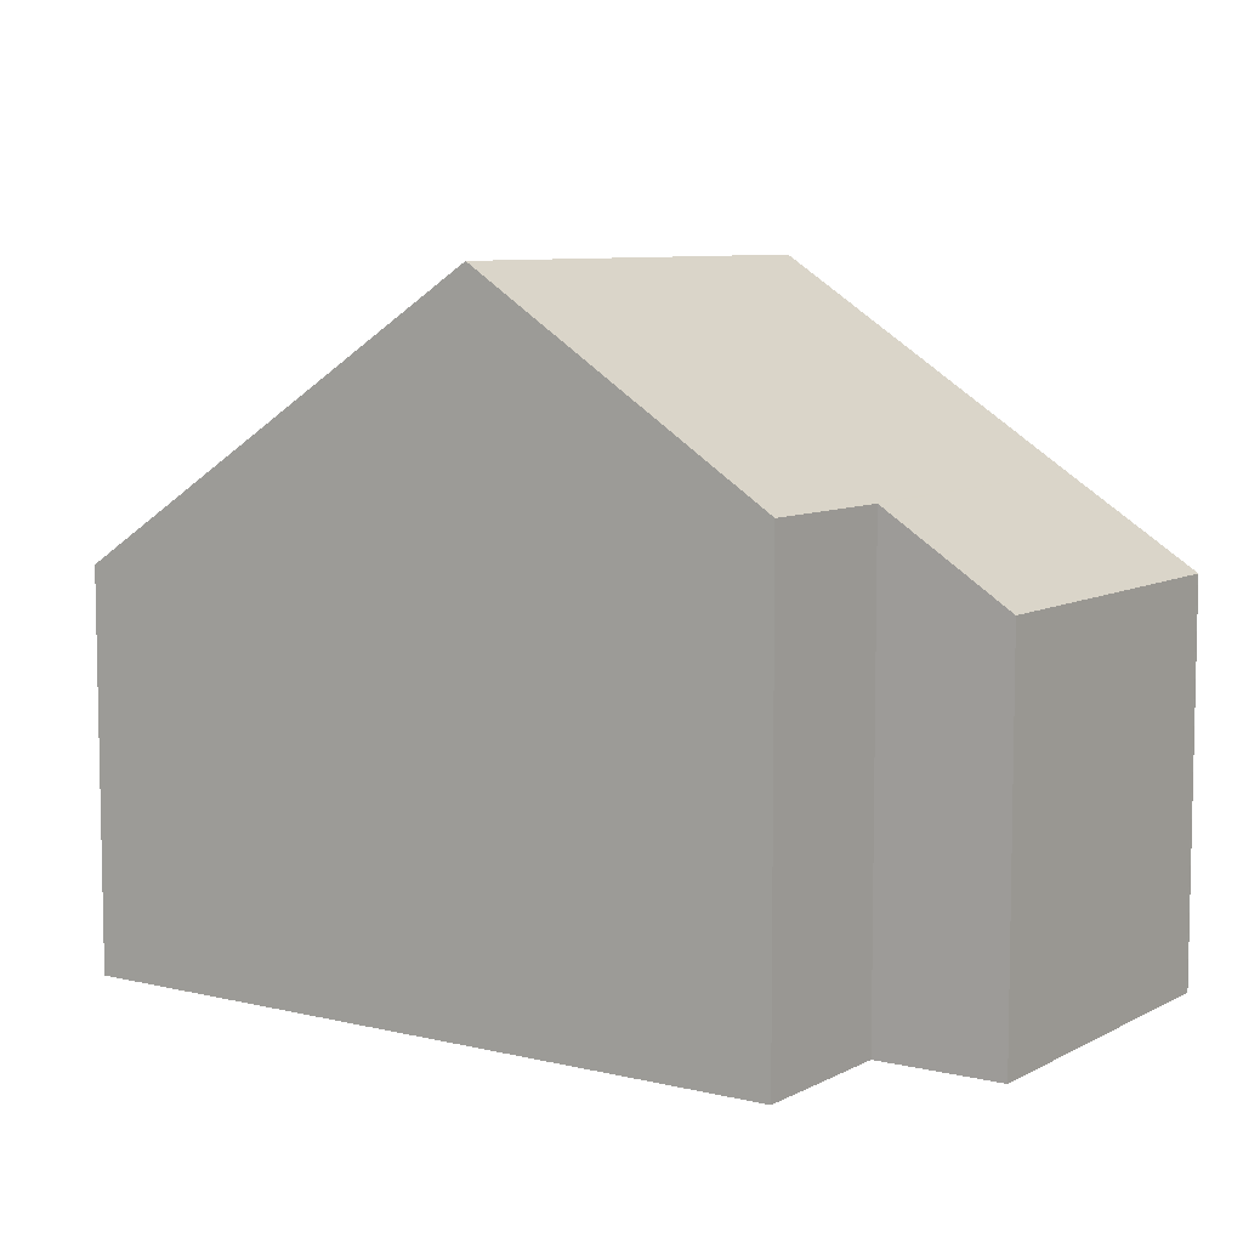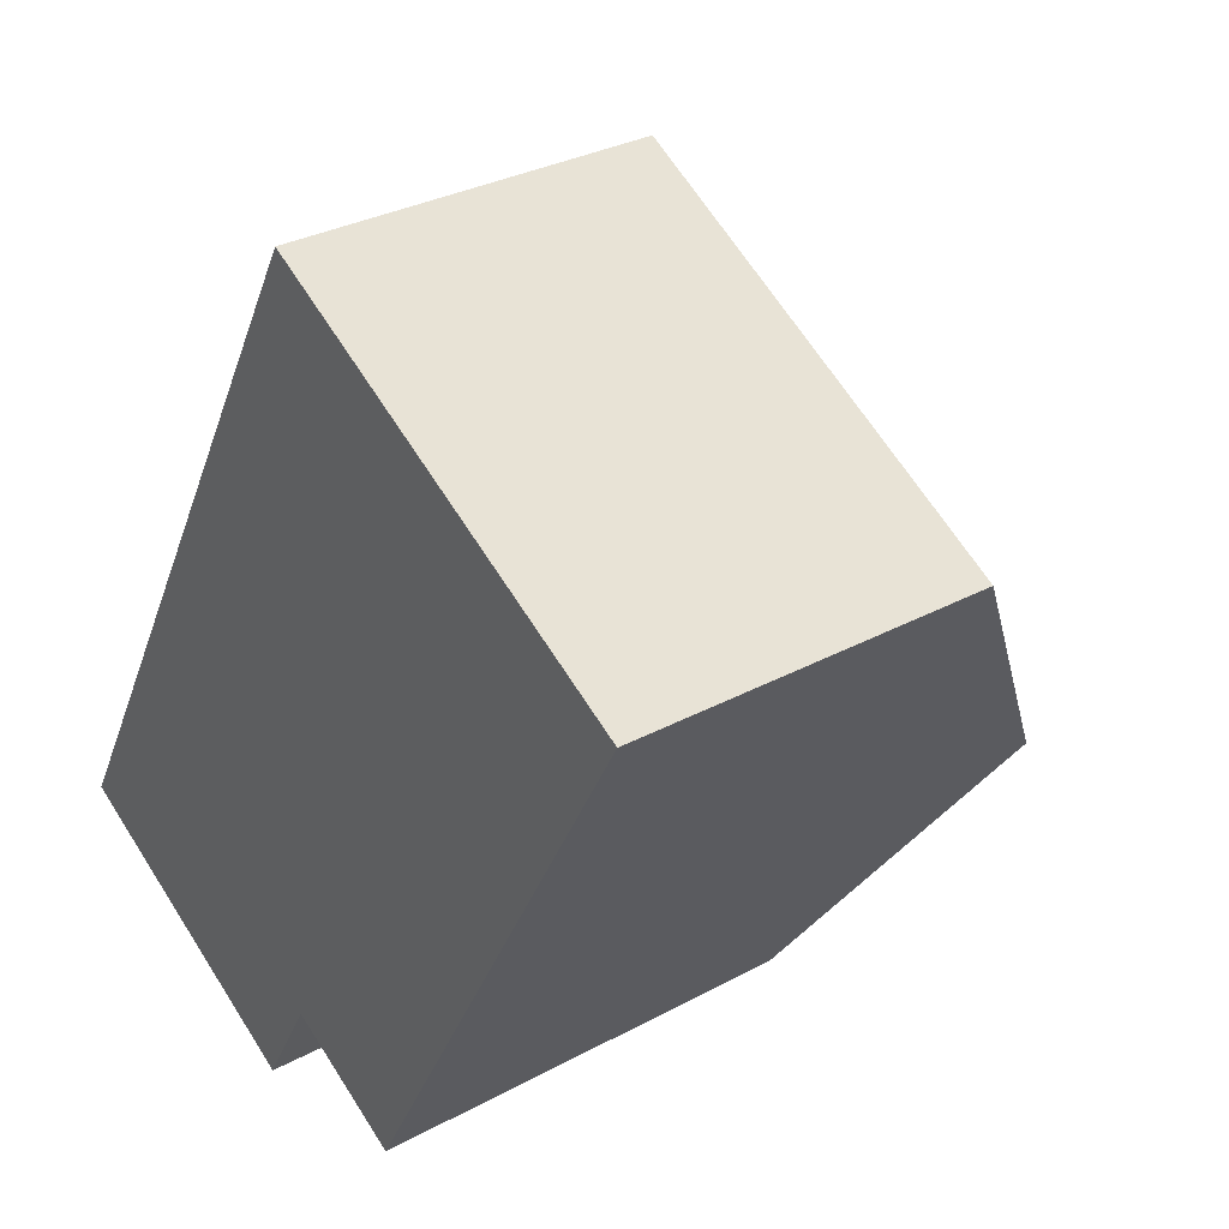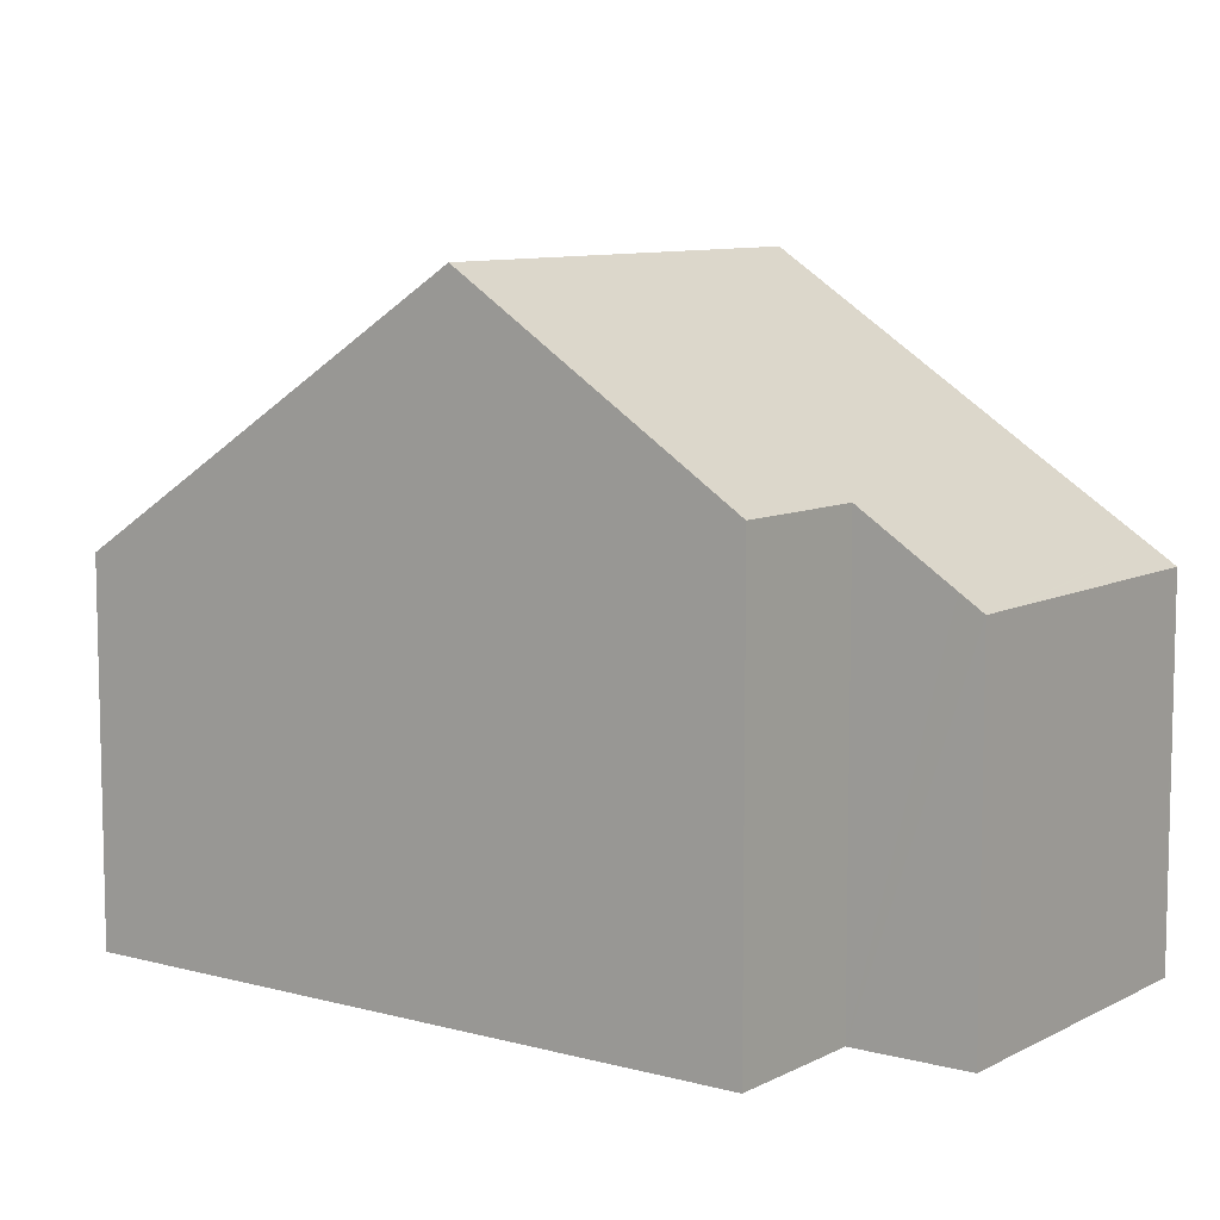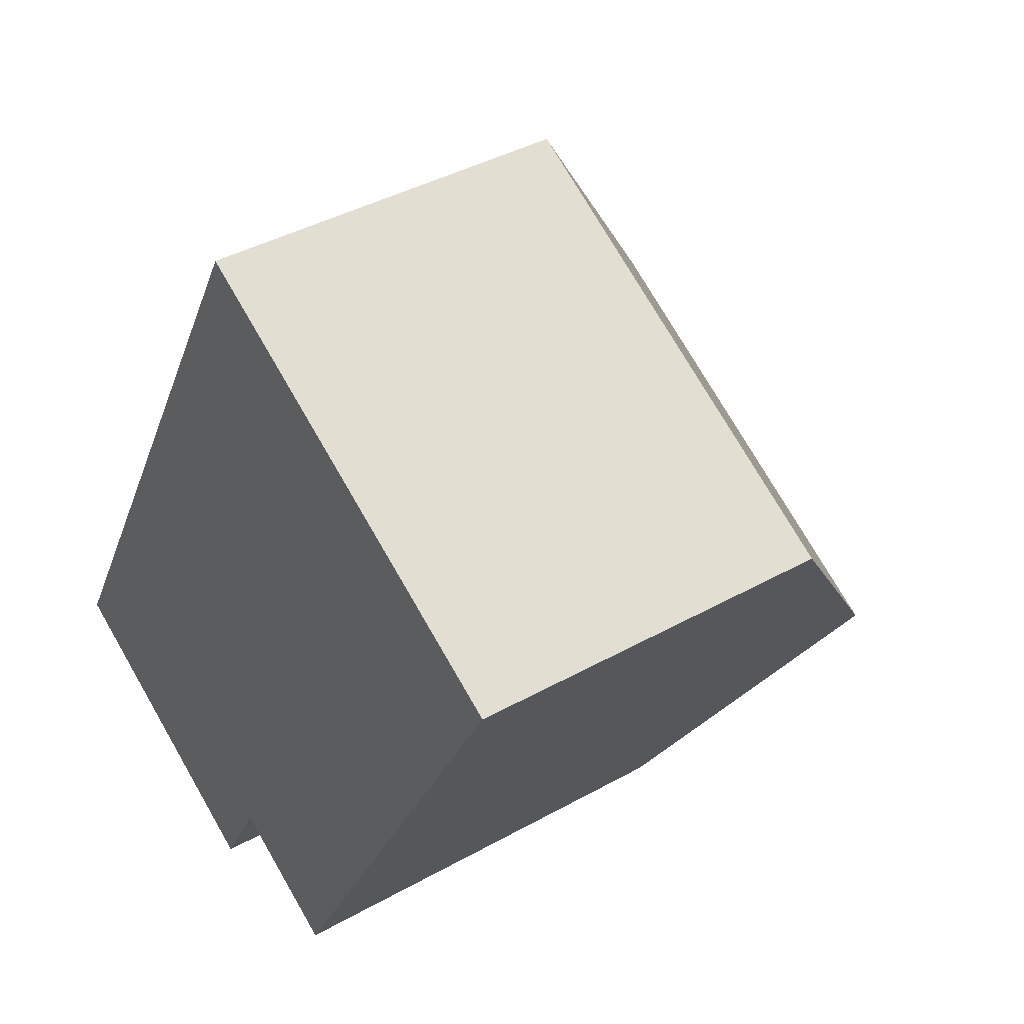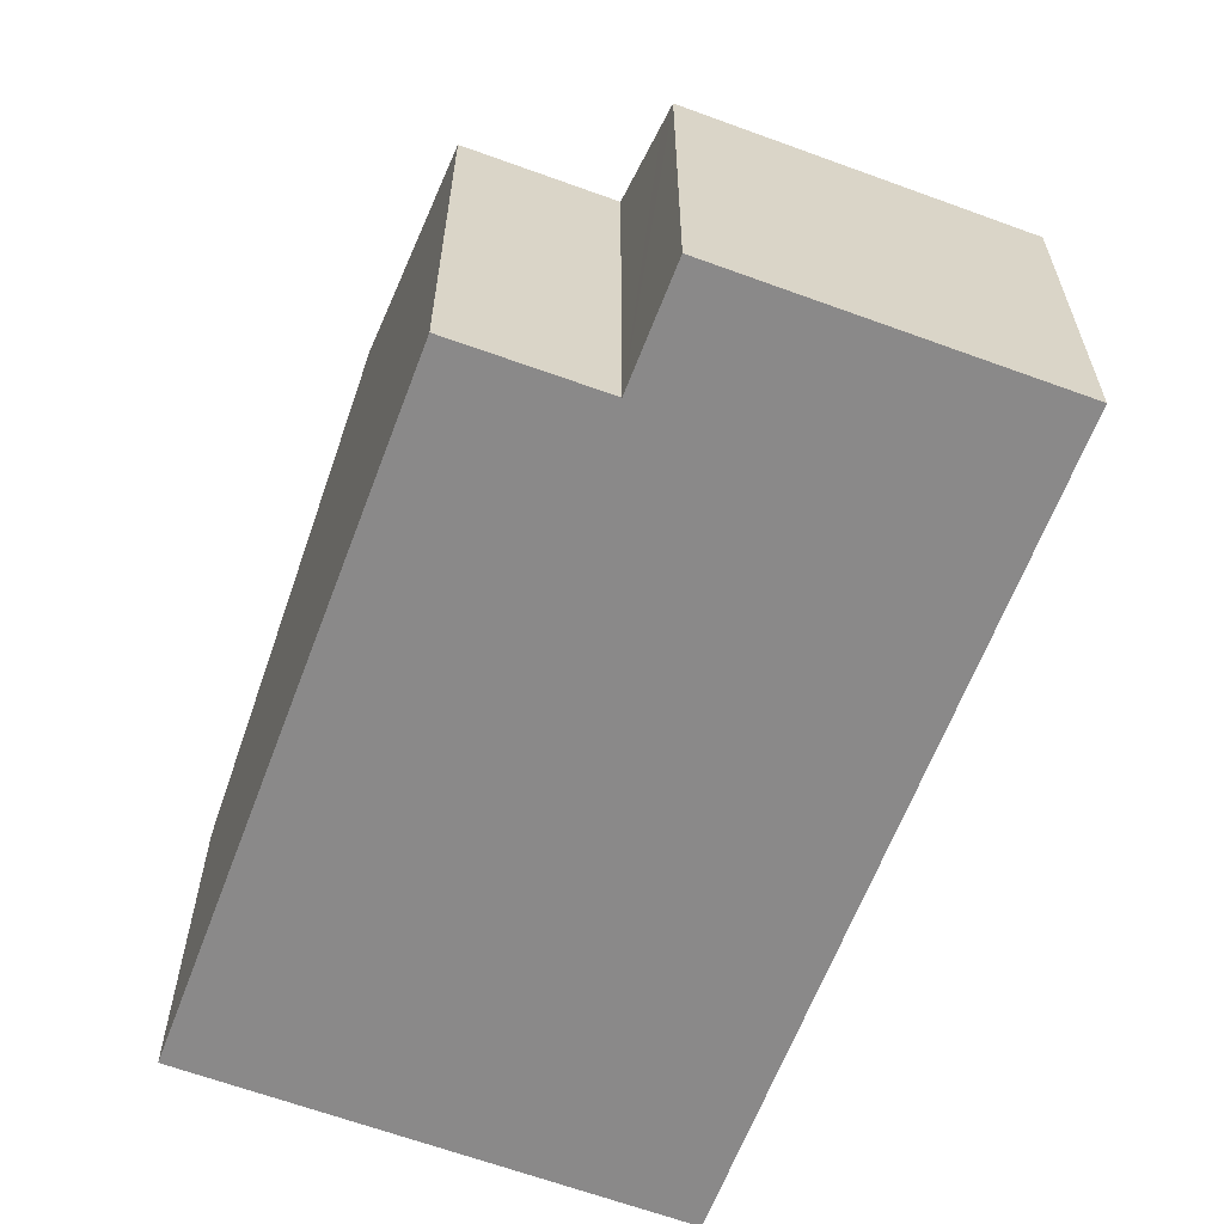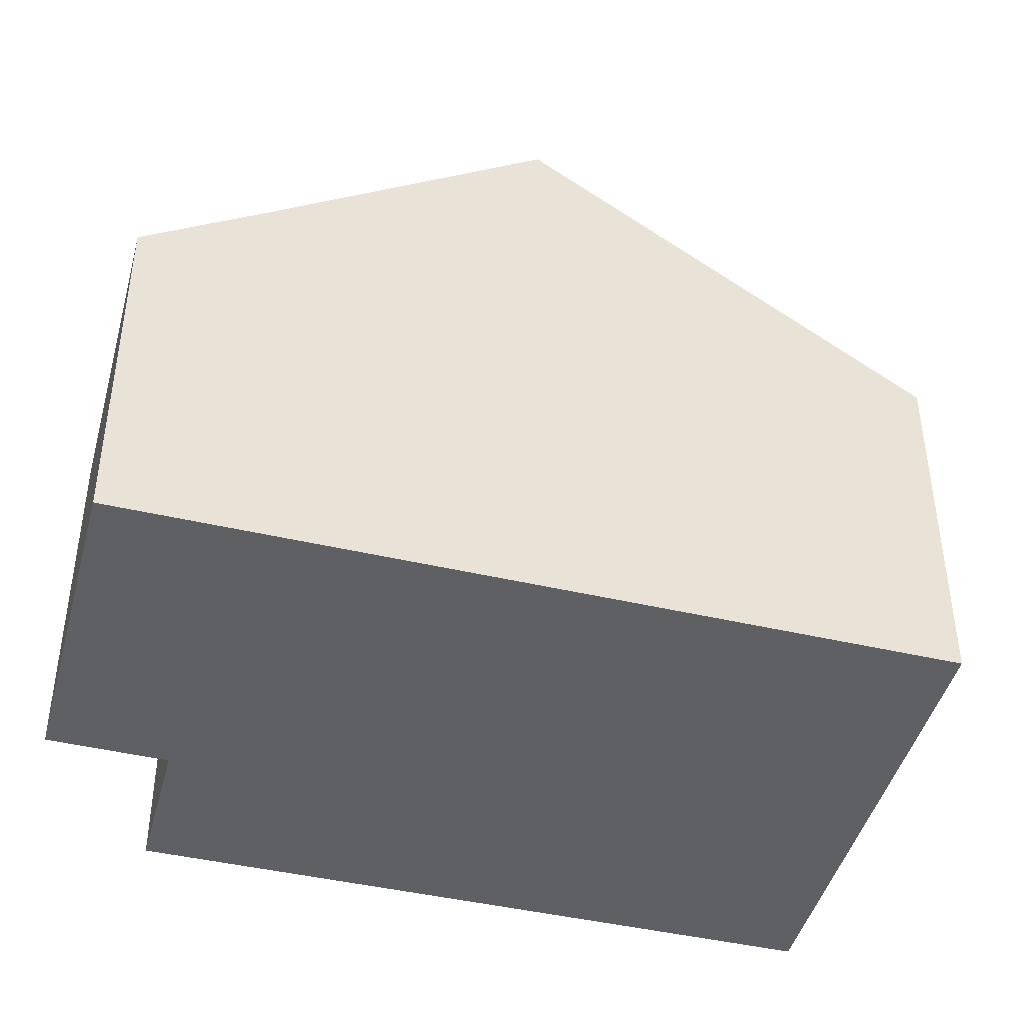
<metadata>
{"format":"obj","ext":"obj","renderer":"f3d","projection":"perspective","resolution":1024,"background":"white","views":[{"elev":7.7,"azim":153.3,"up":"+Y"},{"elev":31.1,"azim":52.2,"up":"+Z"},{"elev":8.9,"azim":154.9,"up":"+Y"},{"elev":40.0,"azim":55.2,"up":"+Z"},{"elev":-63.3,"azim":-171.7,"up":"+Y"},{"elev":-44.6,"azim":-76.1,"up":"+Y"}]}
</metadata>
<code>
v  3.497 11.08 6.252
v  14.4 6.423 8.391
v  10.95 11.08 2.137
v  6.96 6.423 12.5
v  0 6.41 3.925e-16
v  0.046 6.41 -0.025
v  0.025 6.41 -0.014
v  0.227 6.709 0.398
v  4.498 6.423 -2.459
v  4.785 6.424 -2.616
v  5.18 6.425 -2.832
v  5.39 6.705 -2.458
v  1.068 7.815 1.872
v  6.219 7.808 -0.985
v  8.536 7.823 -2.238
v  0.025 8.573e-19 -0.014
v  0 0 0
v  8.536 1.37e-16 -2.238
v  6.219 6.031e-17 -0.985
v  0.046 1.531e-18 -0.025
v  5.18 1.734e-16 -2.832
v  4.785 1.602e-16 -2.616
v  4.498 1.506e-16 -2.459
v  6.96 -7.653e-16 12.5
v  0.227 -2.437e-17 0.398
v  1.068 -1.146e-16 1.872
v  3.497 -3.828e-16 6.252
v  14.4 -5.138e-16 8.391
v  10.95 -1.309e-16 2.137
v  5.39 1.505e-16 -2.458
g defaultobject
f 1 2 3
f 2 1 4
f 5 6 7
f 6 5 8
f 6 8 9
f 9 8 10
f 10 8 11
f 11 8 12
f 12 8 13
f 12 13 14
f 14 13 15
f 15 13 1
f 15 1 3
f 16 5 7
f 5 16 17
f 18 14 15
f 14 18 19
f 20 7 6
f 7 20 16
f 21 10 11
f 10 21 9
f 9 21 6
f 6 21 22
f 6 22 20
f 20 22 23
f 13 4 1
f 4 13 8
f 4 8 5
f 4 5 17
f 4 17 24
f 24 17 25
f 24 25 26
f 24 26 27
f 24 2 4
f 2 24 28
f 28 3 2
f 3 28 15
f 15 28 29
f 15 29 18
f 19 12 14
f 12 19 11
f 11 19 21
f 21 19 30
f 29 19 18
f 19 29 20
f 20 29 16
f 16 29 17
f 17 29 25
f 25 29 26
f 26 29 27
f 27 29 28
f 27 28 24
f 30 22 21
f 22 30 23
f 23 30 20
f 20 30 19

</code>
